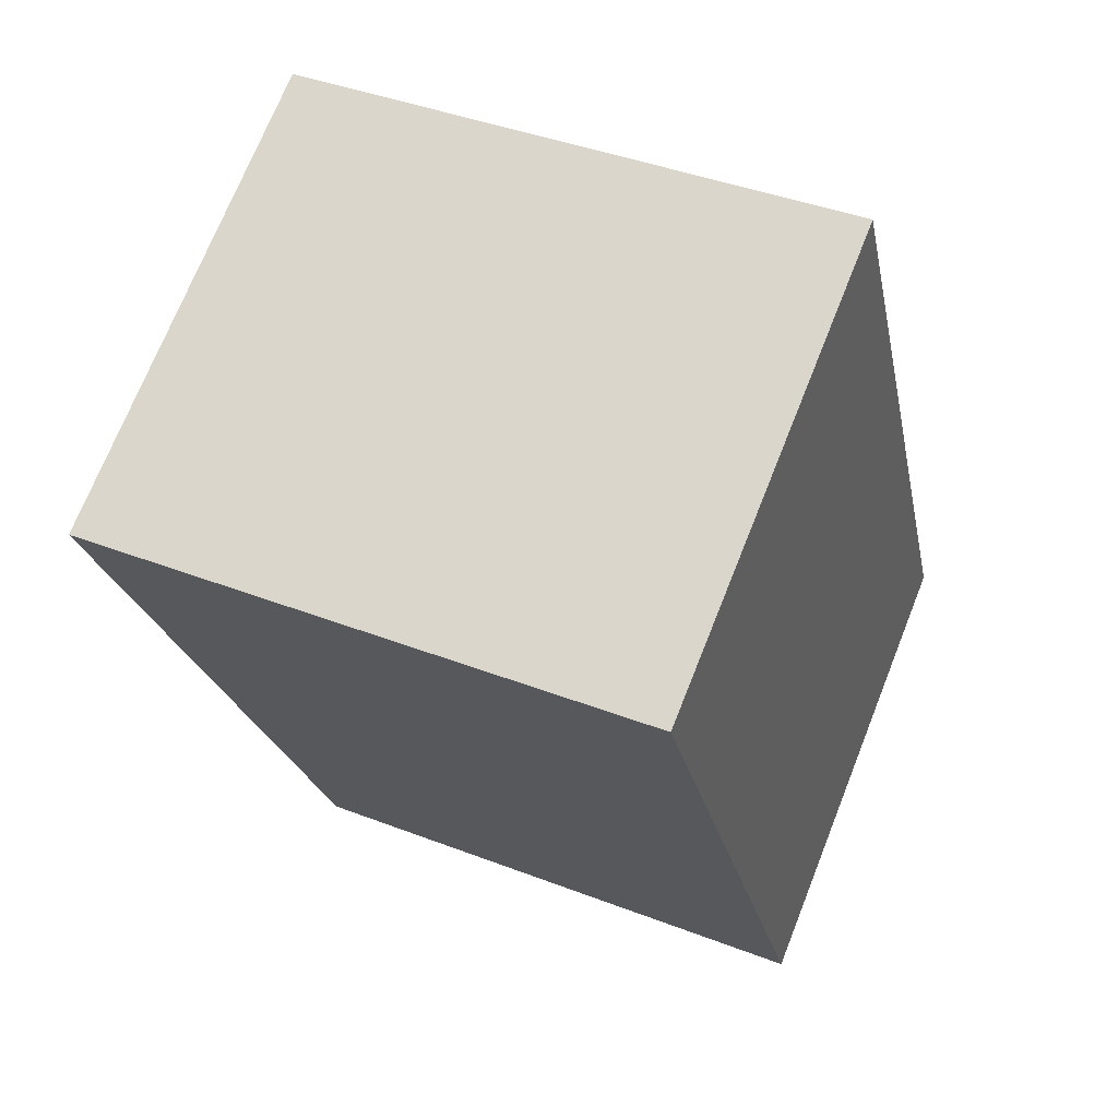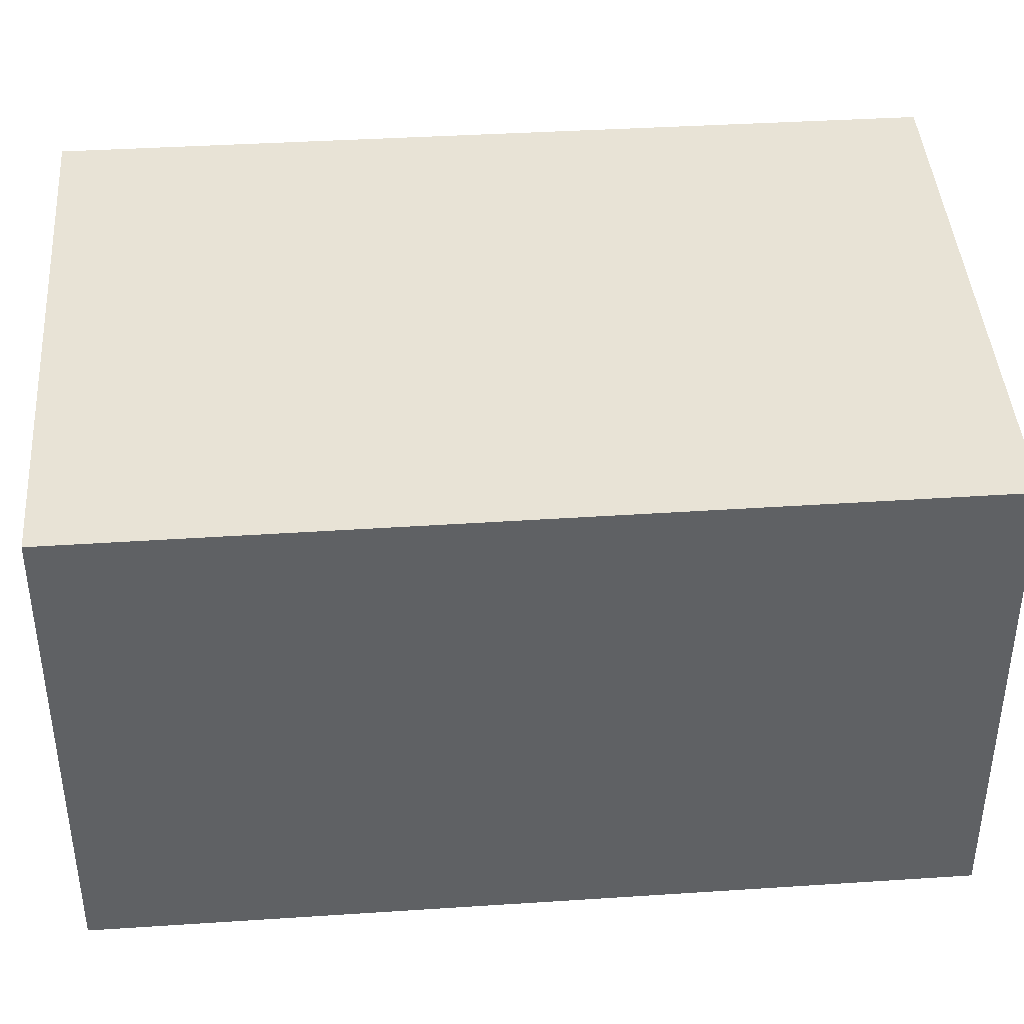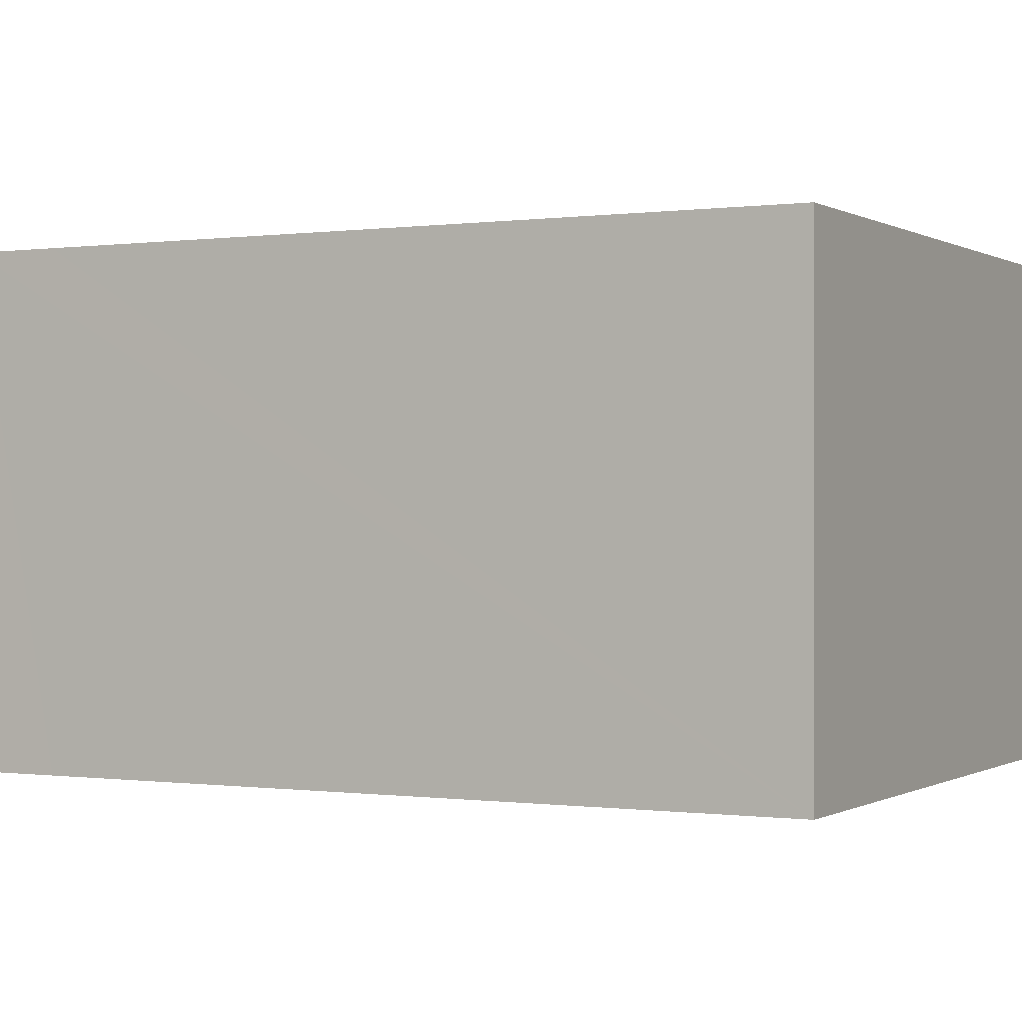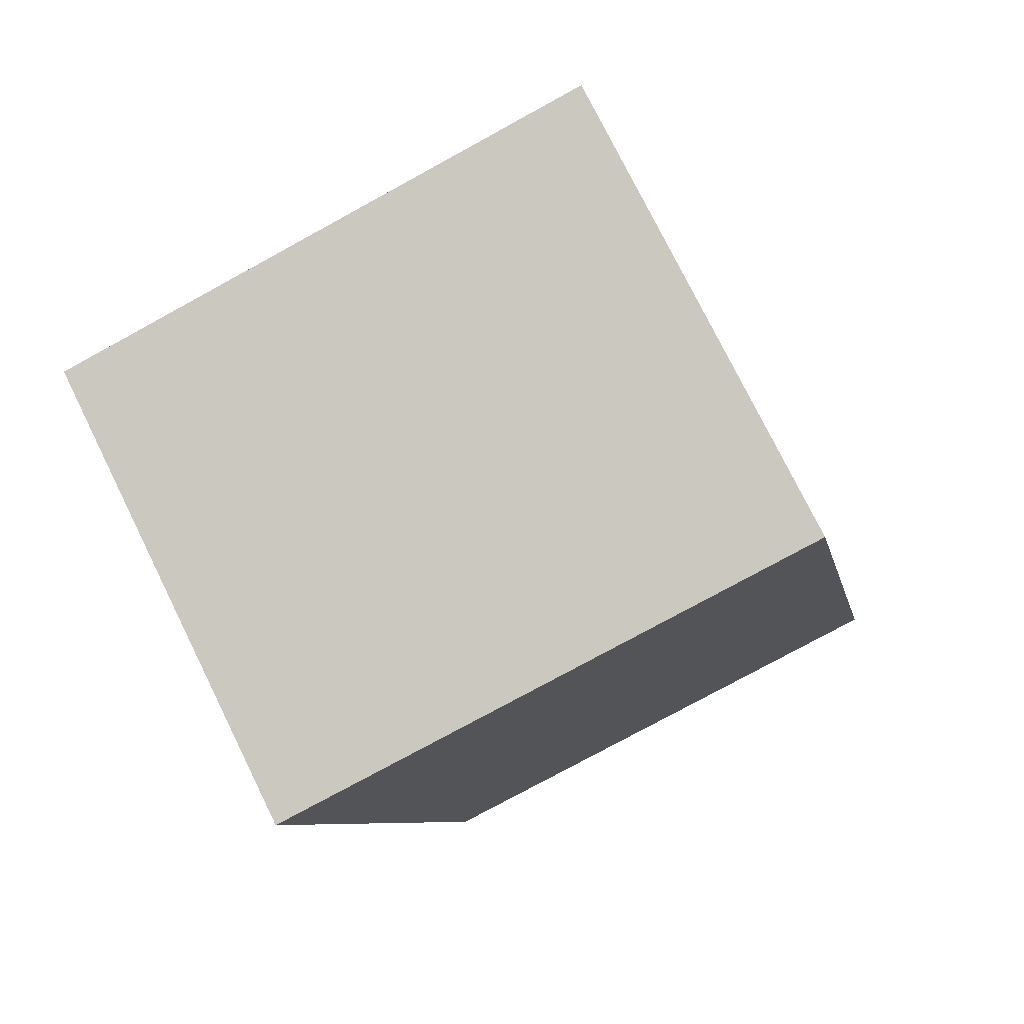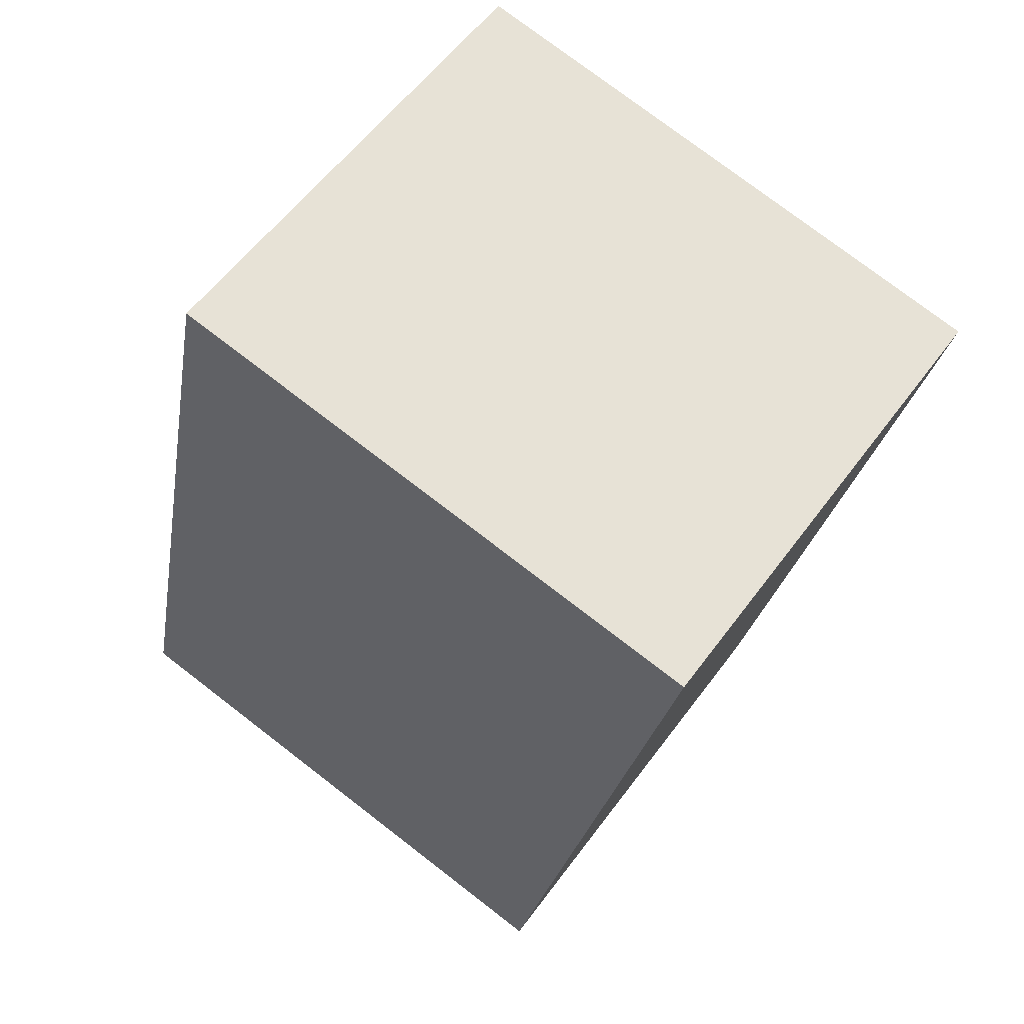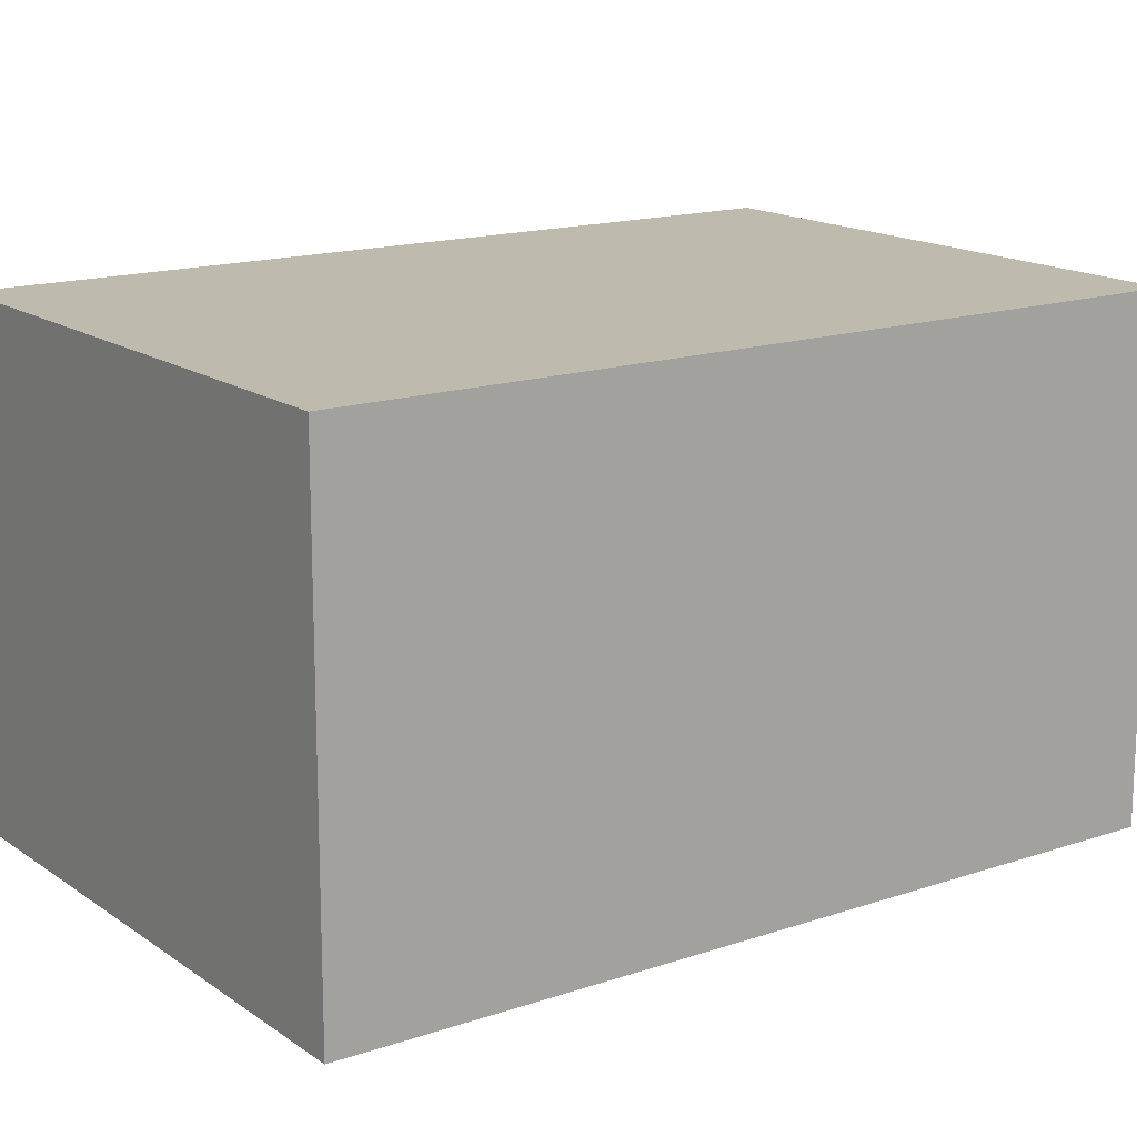
<metadata>
{"format":"obj","ext":"obj","renderer":"f3d","projection":"perspective","resolution":1024,"background":"white","views":[{"elev":72.0,"azim":-158.3,"up":"+Z"},{"elev":41.9,"azim":97.6,"up":"+Y"},{"elev":-0.1,"azim":-50.6,"up":"+Y"},{"elev":76.8,"azim":153.7,"up":"+Z"},{"elev":57.2,"azim":35.9,"up":"+Z"},{"elev":15.6,"azim":66.6,"up":"+Y"}]}
</metadata>
<code>
v  9.252 8.177 -1.925
v  2.862 8.177 13.76
v  12.21 8.177 11.81
v  0.305 8.177 1.464
v  0.965 8.177 -0.201
v  0 8.177 5.007e-16
v  2.862 -8.424e-16 13.76
v  12.21 -7.233e-16 11.81
v  9.252 1.179e-16 -1.925
v  0.965 1.231e-17 -0.201
v  0 0 0
v  0.305 -8.964e-17 1.464
g defaultobject
f 1 2 3
f 2 1 4
f 4 1 5
f 4 5 6
f 7 3 2
f 3 7 8
f 8 1 3
f 1 8 9
f 9 5 1
f 5 9 10
f 5 10 6
f 6 10 11
f 4 7 2
f 7 4 6
f 7 6 12
f 12 6 11
f 7 9 8
f 9 7 12
f 9 12 11
f 9 11 10

</code>
